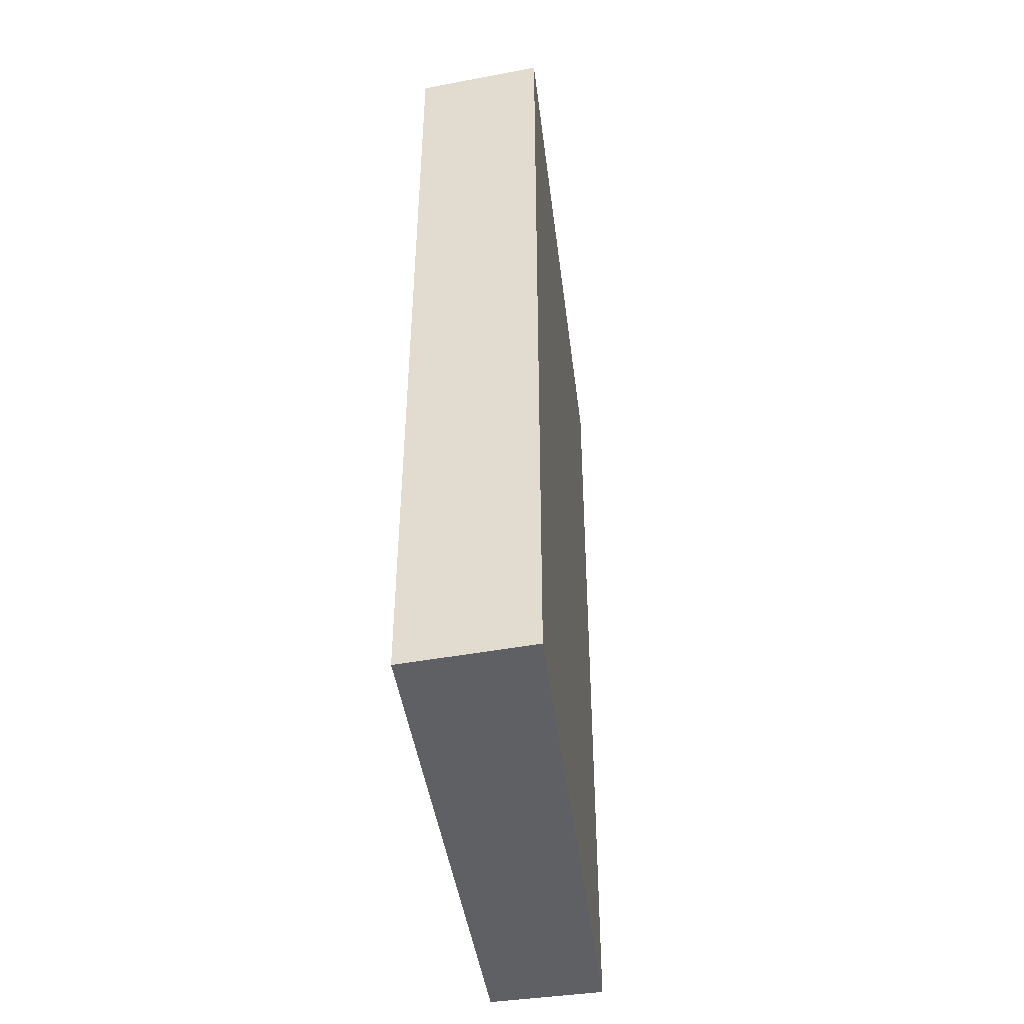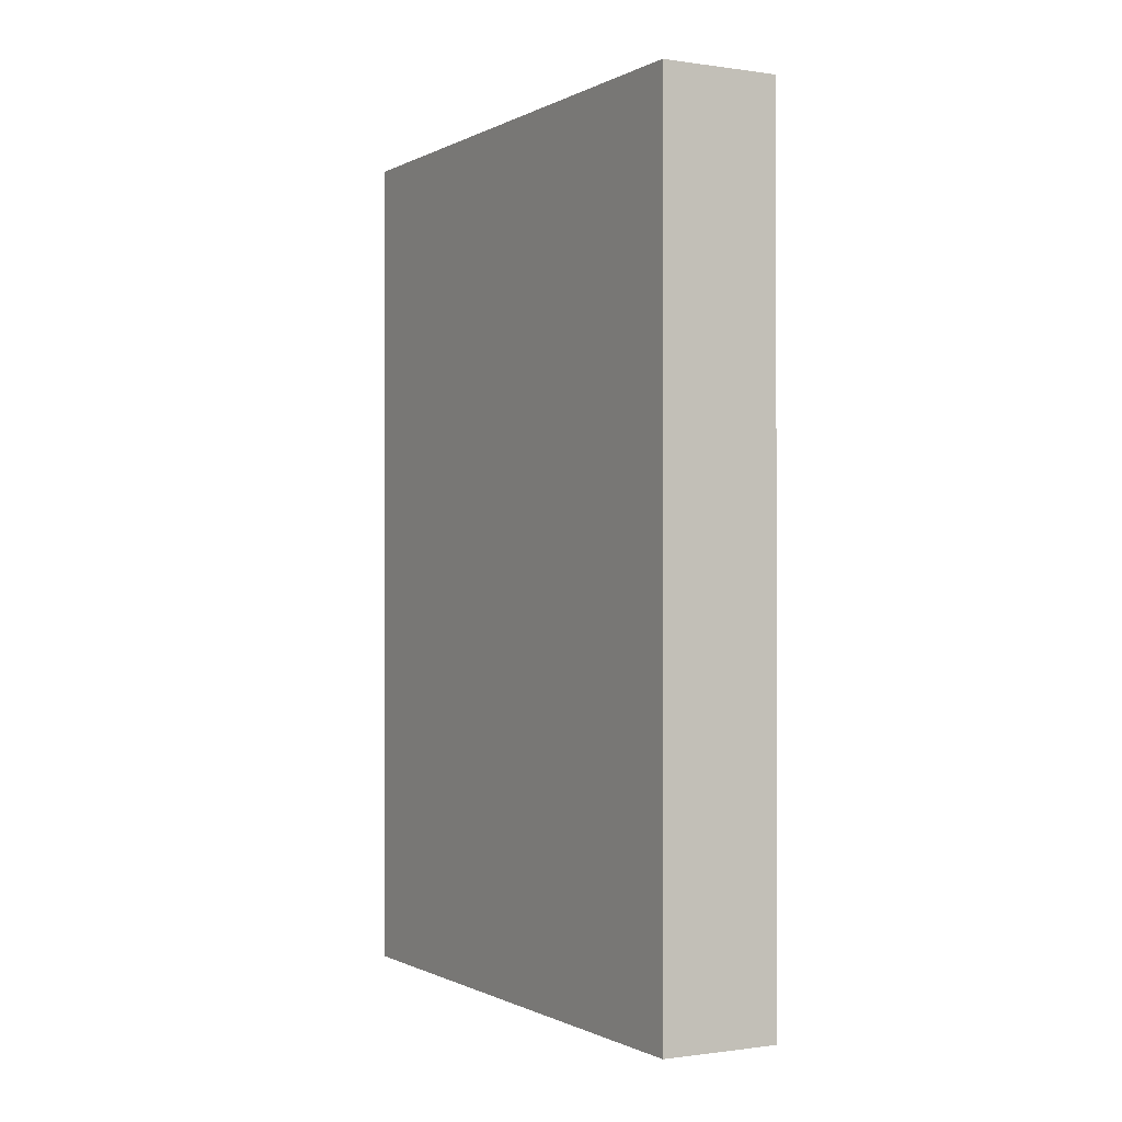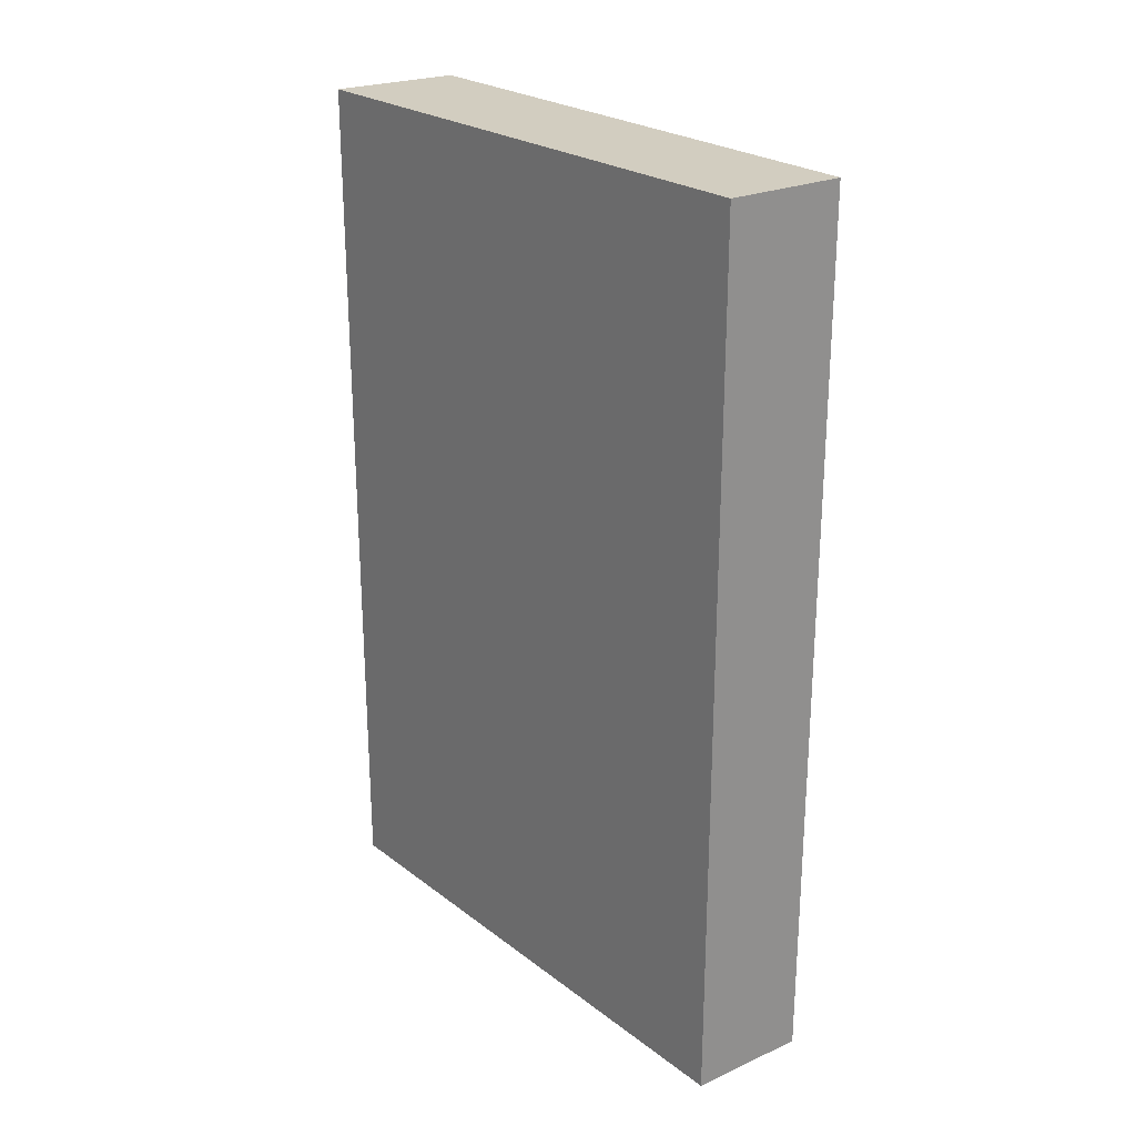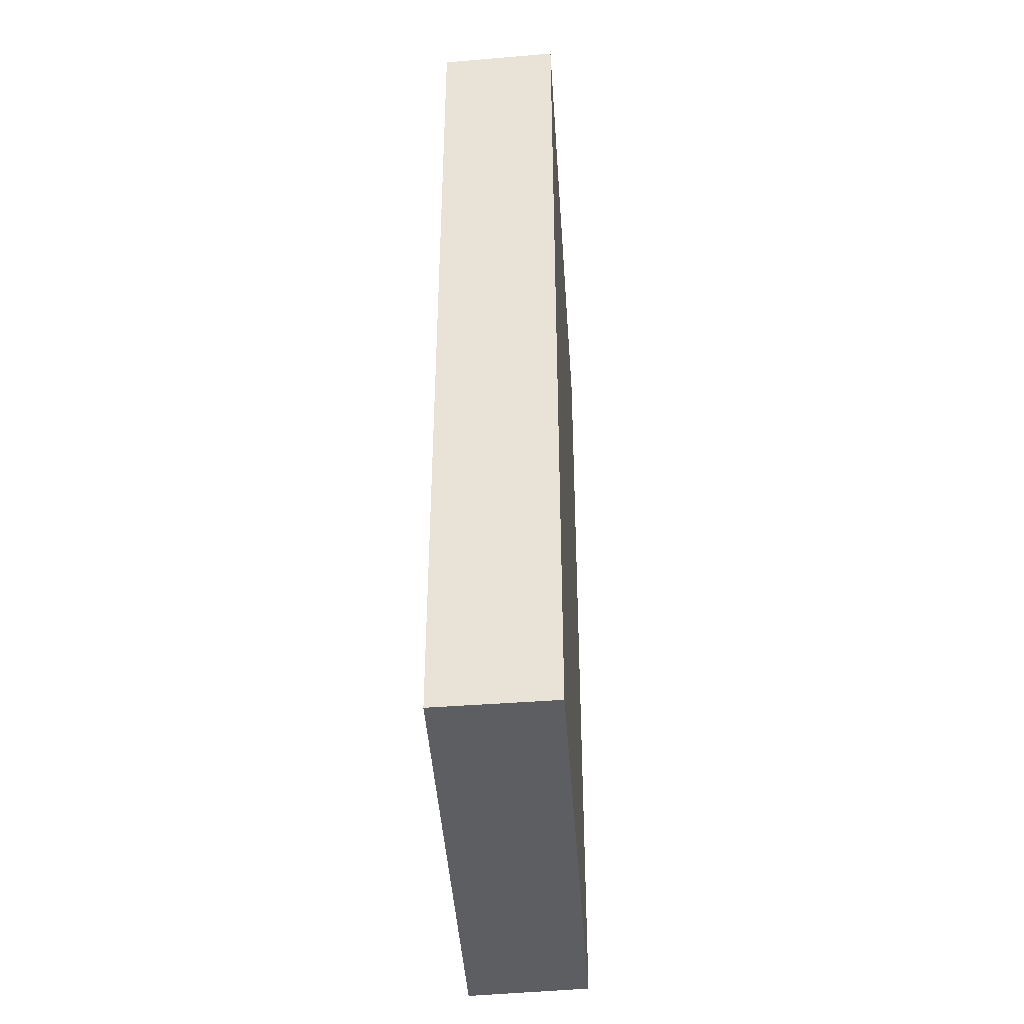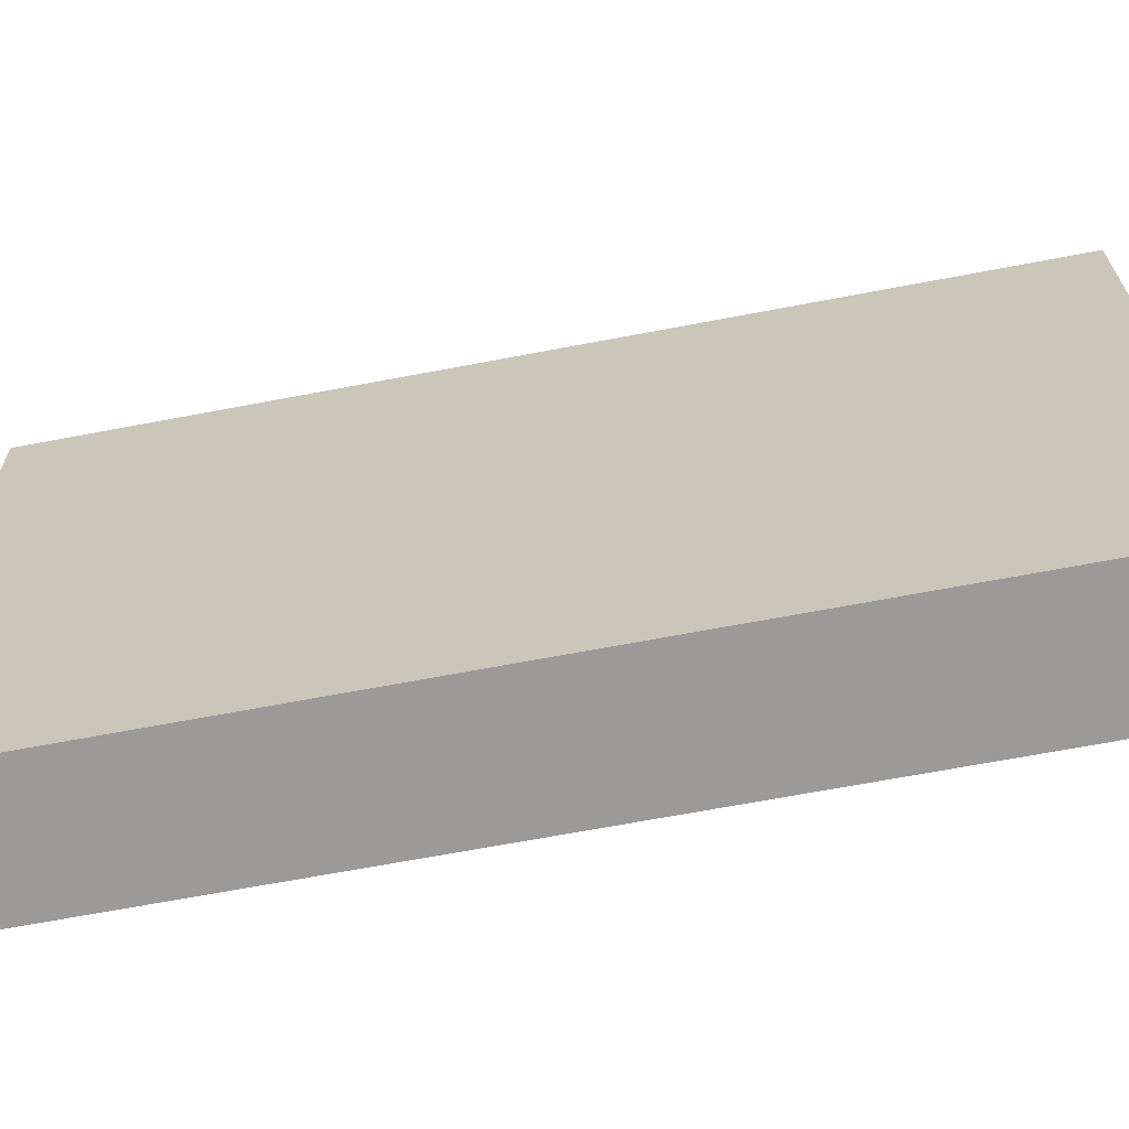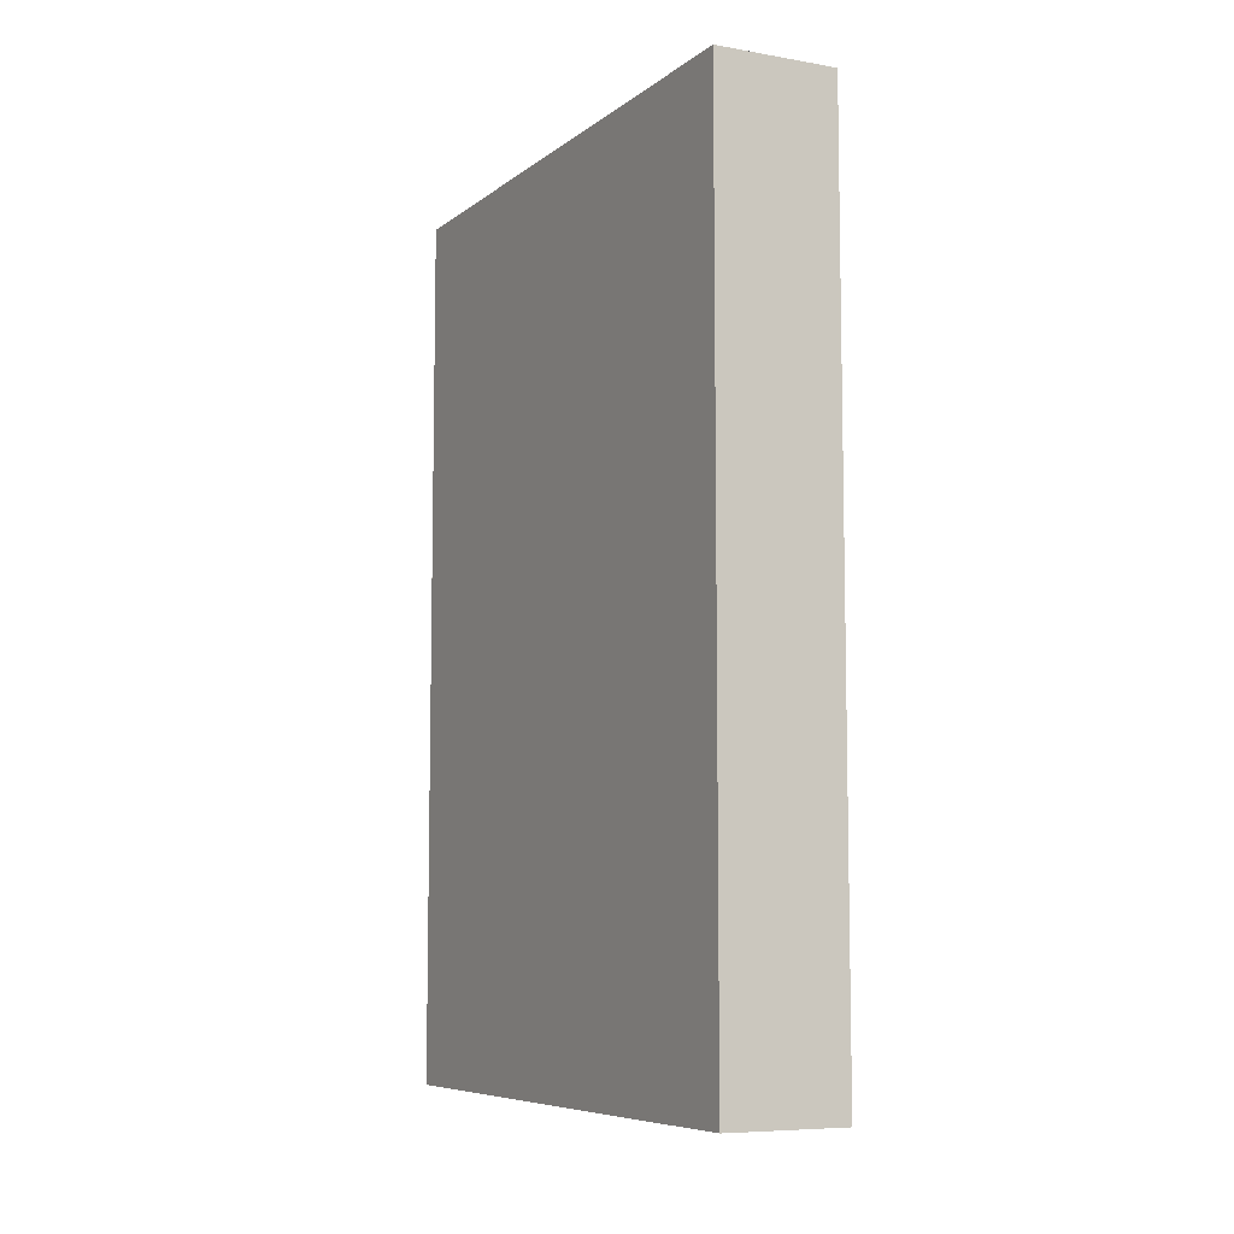
<metadata>
{"format":"obj","ext":"obj","renderer":"f3d","projection":"perspective","resolution":1024,"background":"white","views":[{"elev":-44.5,"azim":7.8,"up":"+Y"},{"elev":-0.6,"azim":150.3,"up":"+Y"},{"elev":24.4,"azim":141.5,"up":"+Y"},{"elev":-39.3,"azim":-176.4,"up":"+Y"},{"elev":-67.2,"azim":100.8,"up":"+Z"},{"elev":-7.7,"azim":152.4,"up":"+Y"}]}
</metadata>
<code>
v  0 3.506 2.147e-16
v  0.487 3.506 -2.216
v  0.012 3.506 -2.235
v  0.518 3.506 0.041
v  0.012 1.369e-16 -2.235
v  0 0 0
v  0.518 -2.511e-18 0.041
v  0.487 1.357e-16 -2.216
g defaultobject
f 1 2 3
f 2 1 4
f 5 1 3
f 1 5 6
f 6 4 1
f 4 6 7
f 7 2 4
f 2 7 8
f 8 3 2
f 3 8 5
f 8 6 5
f 6 8 7

</code>
